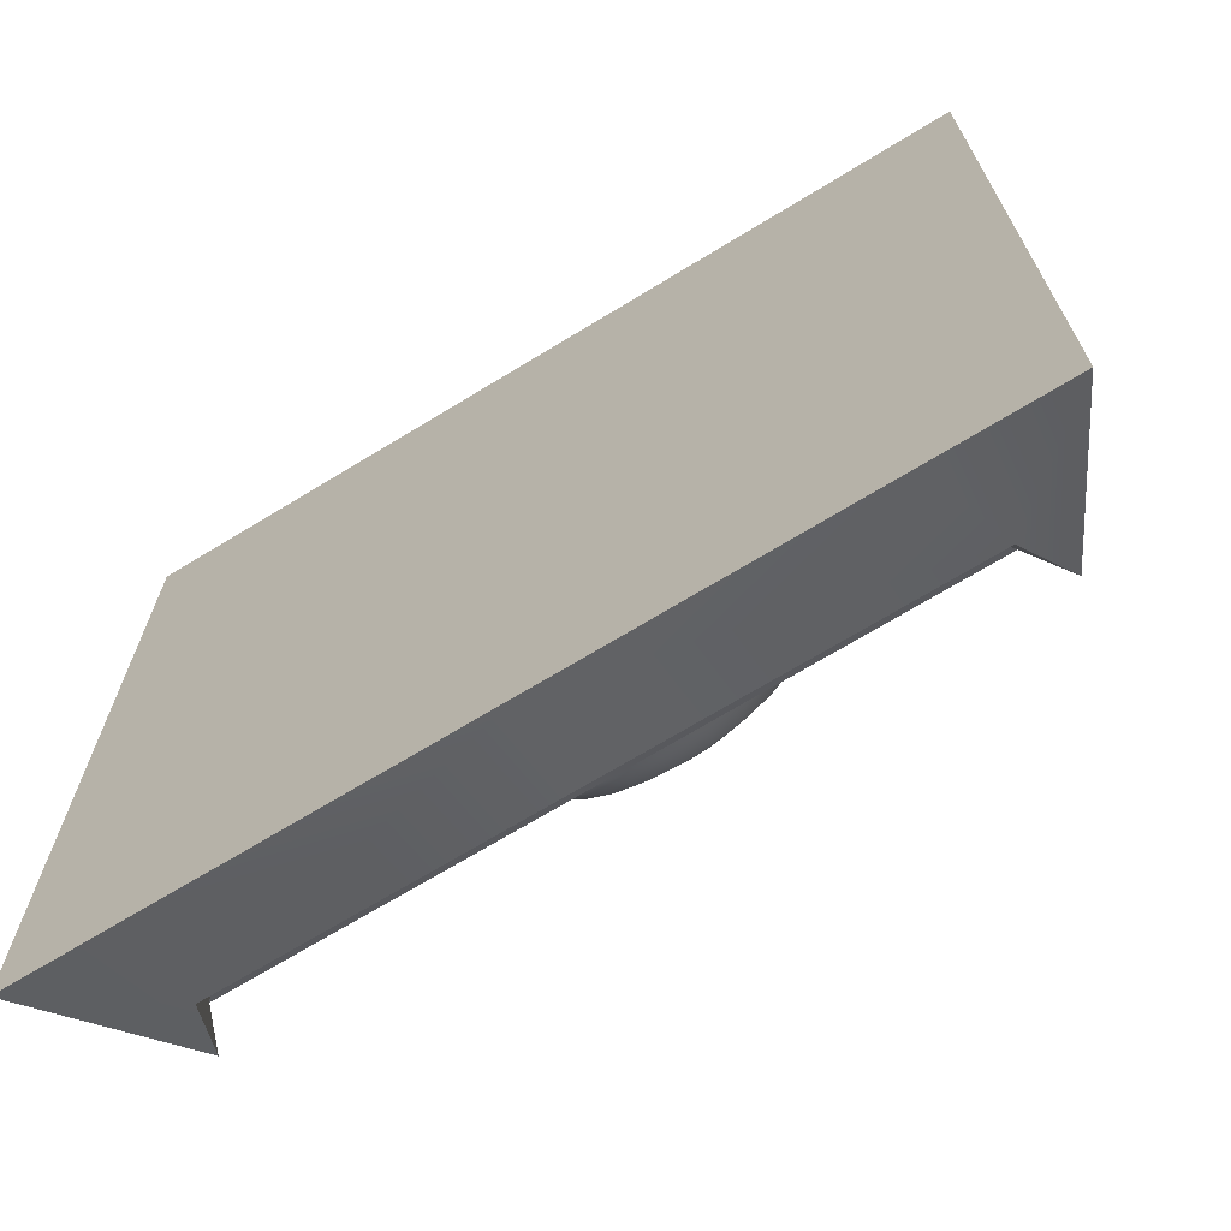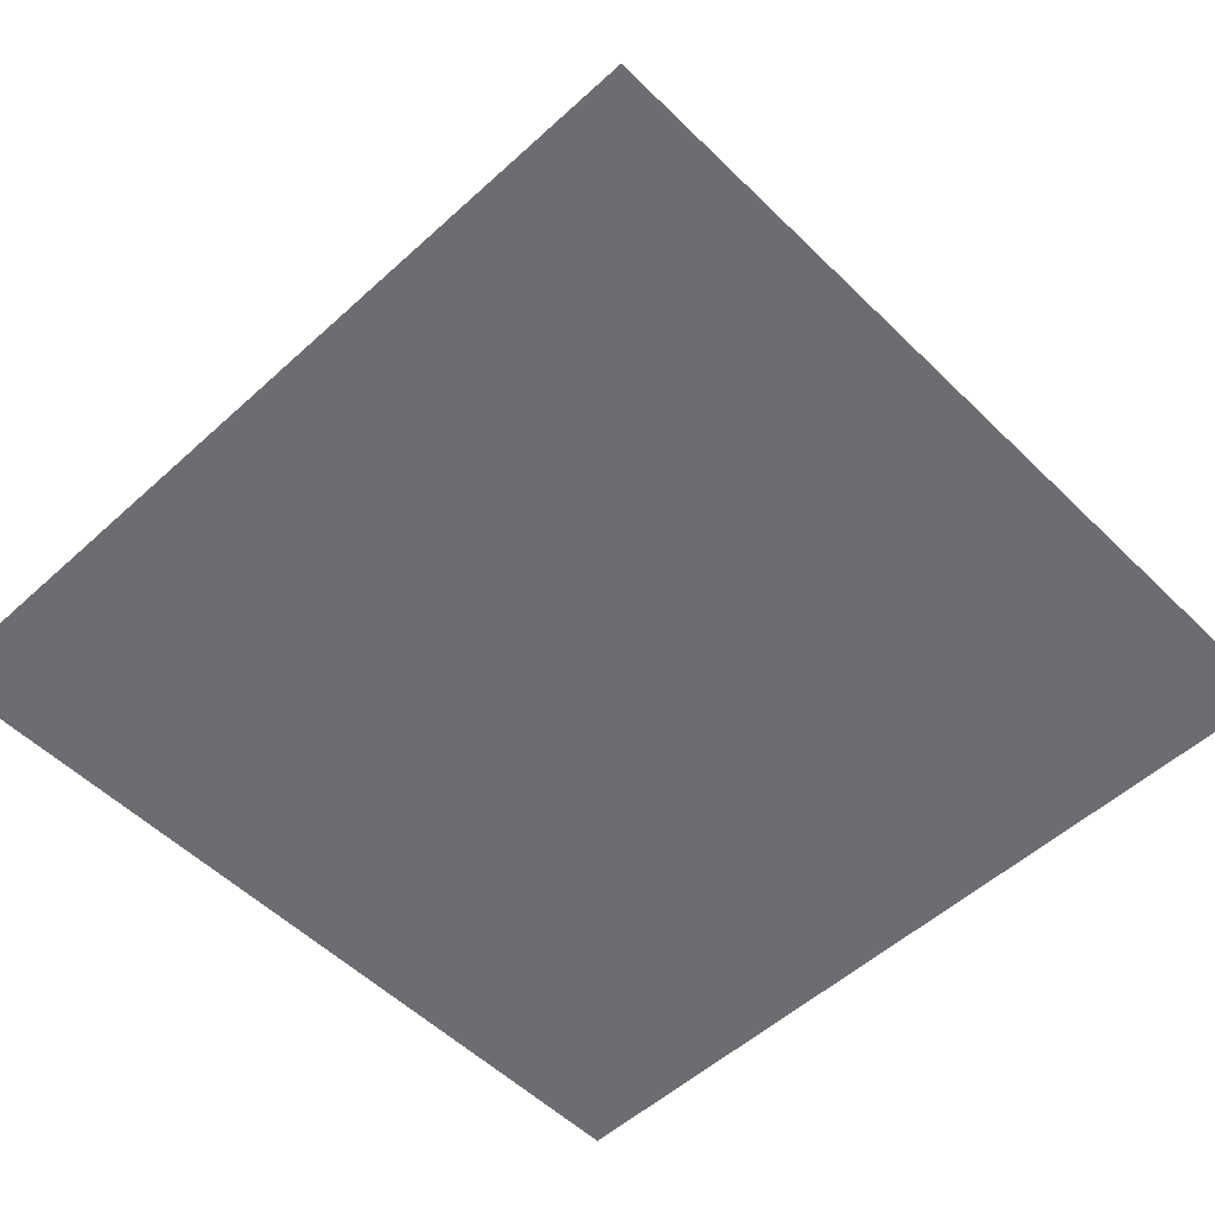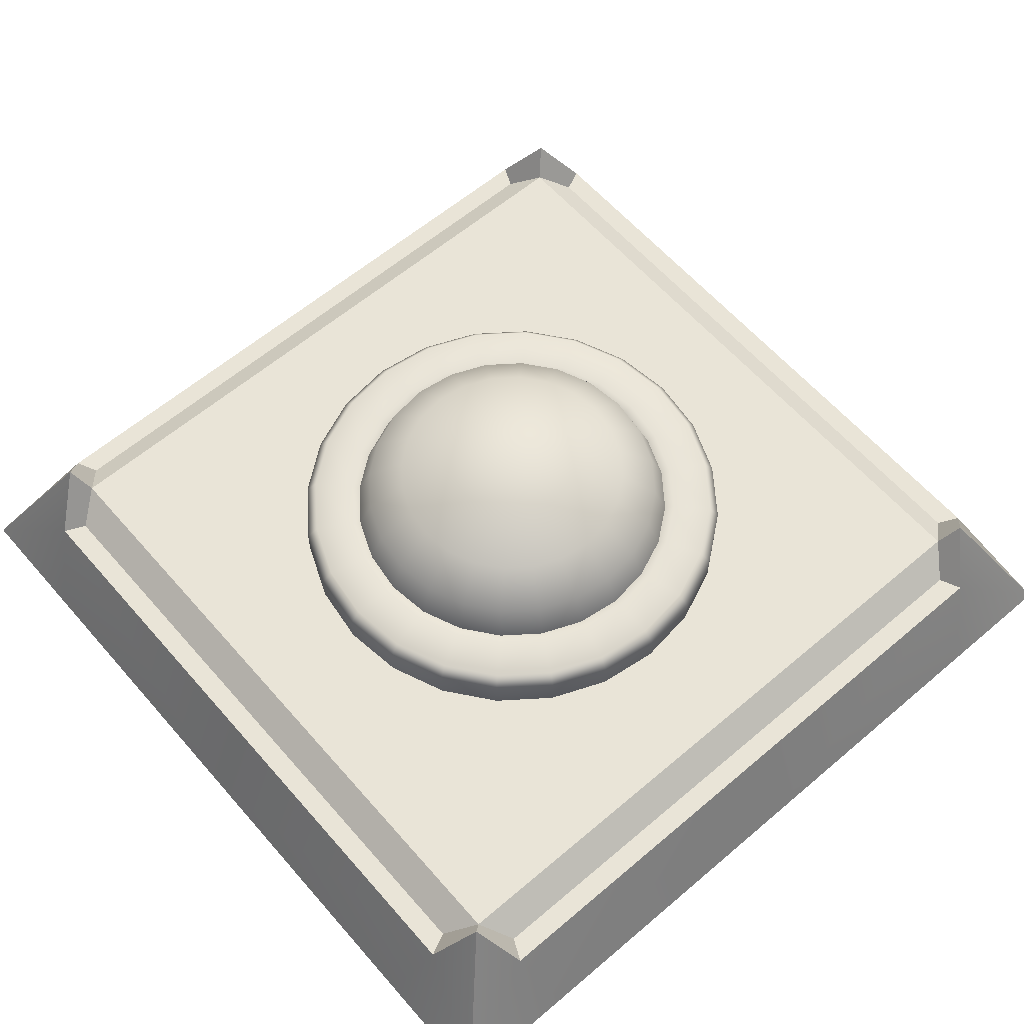
<metadata>
{"format":"obj","ext":"obj","renderer":"f3d","projection":"perspective","resolution":1024,"background":"white","views":[{"elev":-69.6,"azim":31.4,"up":"+Z"},{"elev":-54.0,"azim":134.0,"up":"+Y"},{"elev":60.9,"azim":-130.9,"up":"+Y"}]}
</metadata>
<code>
o model_2839
v 0.1924 0.18 -0.05155
v 0.1725 0.18 -0.09959
v 0.1594 0.2181 -0.09201
v 0.1777 0.2181 -0.04763
v 0.1408 0.18 -0.1408
v 0.1301 0.2181 -0.1301
v 0.09959 0.18 -0.1725
v 0.09201 0.2181 -0.1594
v 0.05155 0.18 -0.1924
v 0.04763 0.2181 -0.1777
v 0 0.18 -0.1992
v 0 0.2181 -0.184
v -0.05155 0.18 -0.1924
v -0.04763 0.2181 -0.1777
v -0.09959 0.18 -0.1725
v -0.09201 0.2181 -0.1594
v -0.1408 0.18 -0.1408
v -0.1301 0.2181 -0.1301
v -0.1725 0.18 -0.09959
v -0.1594 0.2181 -0.09201
v -0.1924 0.18 -0.05155
v -0.1777 0.2181 -0.04763
v -0.1992 0.18 0
v -0.184 0.2181 0
v -0.1924 0.18 0.05155
v -0.1777 0.2181 0.04763
v -0.1725 0.18 0.09959
v -0.1594 0.2181 0.09201
v -0.1408 0.18 0.1408
v -0.1301 0.2181 0.1301
v -0.09959 0.18 0.1725
v -0.09201 0.2181 0.1594
v -0.05155 0.18 0.1924
v -0.04763 0.2181 0.1777
v 0 0.18 0.1992
v 0 0.2181 0.184
v 0.05155 0.18 0.1924
v 0.04763 0.2181 0.1777
v 0.09959 0.18 0.1725
v 0.09201 0.2181 0.1594
v 0.1408 0.18 0.1408
v 0.1301 0.2181 0.1301
v 0.1725 0.18 0.09959
v 0.1594 0.2181 0.09201
v 0.1924 0.18 0.05155
v 0.1777 0.2181 0.04763
v 0.1992 0.18 0
v 0.184 0.2181 0
v 0.122 0.251 -0.07042
v 0.136 0.251 -0.03645
v 0.09959 0.251 -0.09959
v 0.07042 0.251 -0.122
v 0.03645 0.251 -0.136
v 0 0.251 -0.1408
v -0.03645 0.251 -0.136
v -0.07042 0.251 -0.122
v -0.09959 0.251 -0.09959
v -0.122 0.251 -0.07042
v -0.136 0.251 -0.03645
v -0.1408 0.251 0
v -0.136 0.251 0.03645
v -0.122 0.251 0.07042
v -0.09959 0.251 0.09959
v -0.07042 0.251 0.122
v -0.03645 0.251 0.136
v 0 0.251 0.1408
v 0.03645 0.251 0.136
v 0.07042 0.251 0.122
v 0.09959 0.251 0.09959
v 0.122 0.251 0.07042
v 0.136 0.251 0.03645
v 0.1408 0.251 0
v 0.06601 0.2763 -0.03811
v 0.07363 0.2763 -0.01973
v 0.0539 0.2763 -0.0539
v 0.03811 0.2763 -0.06601
v 0.01973 0.2763 -0.07363
v 0 0.2763 -0.07622
v -0.01973 0.2763 -0.07363
v -0.03811 0.2763 -0.06601
v -0.0539 0.2763 -0.0539
v -0.06601 0.2763 -0.03811
v -0.07363 0.2763 -0.01973
v -0.07622 0.2763 0
v -0.07363 0.2763 0.01973
v -0.06601 0.2763 0.03811
v -0.0539 0.2763 0.0539
v -0.03811 0.2763 0.06601
v -0.01973 0.2763 0.07363
v 0 0.2763 0.07622
v 0.01973 0.2763 0.07363
v 0.03811 0.2763 0.06601
v 0.0539 0.2763 0.0539
v 0.06601 0.2763 0.03811
v 0.07363 0.2763 0.01973
v 0.07622 0.2763 0
v 0 0.284 0
v 0.2473 0.1838 -0.06626
v 0.2593 0.1686 -0.06947
v 0.2324 0.1686 -0.1342
v 0.2217 0.1838 -0.128
v 0.256 0.1838 0
v 0.2684 0.1686 0
v 0.1898 0.1686 -0.1898
v 0.181 0.1838 -0.181
v 0.1342 0.1686 -0.2324
v 0.128 0.1838 -0.2217
v 0.06947 0.1686 -0.2593
v 0.06626 0.1838 -0.2473
v 0 0.1686 -0.2684
v 0 0.1838 -0.256
v -0.06947 0.1686 -0.2593
v -0.06626 0.1838 -0.2473
v -0.1342 0.1686 -0.2324
v -0.128 0.1838 -0.2217
v -0.1898 0.1686 -0.1898
v -0.181 0.1838 -0.181
v -0.2324 0.1686 -0.1342
v -0.2217 0.1838 -0.128
v -0.2593 0.1686 -0.06947
v -0.2473 0.1838 -0.06626
v -0.2684 0.1686 0
v -0.256 0.1838 0
v -0.2593 0.1686 0.06947
v -0.2473 0.1838 0.06626
v -0.2324 0.1686 0.1342
v -0.2217 0.1838 0.128
v -0.1898 0.1686 0.1898
v -0.181 0.1838 0.181
v -0.1342 0.1686 0.2324
v -0.128 0.1838 0.2217
v -0.06947 0.1686 0.2593
v -0.06626 0.1838 0.2473
v 0 0.1686 0.2684
v 0 0.1838 0.256
v 0.06947 0.1686 0.2593
v 0.06626 0.1838 0.2473
v 0.1342 0.1686 0.2324
v 0.128 0.1838 0.2217
v 0.1898 0.1686 0.1898
v 0.181 0.1838 0.181
v 0.2324 0.1686 0.1342
v 0.2217 0.1838 0.128
v 0.2593 0.1686 0.06947
v 0.2473 0.1838 0.06626
v 0.1725 0.18 -0.09959
v 0.1924 0.18 -0.05155
v 0.2024 0.1838 -0.05424
v 0.1815 0.1838 -0.1048
v 0.1408 0.18 -0.1408
v 0.1482 0.1838 -0.1482
v 0.09959 0.18 -0.1725
v 0.1048 0.1838 -0.1815
v 0.05155 0.18 -0.1924
v 0.05424 0.1838 -0.2024
v 0 0.18 -0.1992
v 0 0.1838 -0.2096
v -0.05155 0.18 -0.1924
v -0.05424 0.1838 -0.2024
v -0.09959 0.18 -0.1725
v -0.1048 0.1838 -0.1815
v -0.1408 0.18 -0.1408
v -0.1482 0.1838 -0.1482
v -0.1725 0.18 -0.09959
v -0.1815 0.1838 -0.1048
v -0.1924 0.18 -0.05155
v -0.2024 0.1838 -0.05424
v -0.1992 0.18 0
v -0.2096 0.1838 0
v -0.1924 0.18 0.05155
v -0.2024 0.1838 0.05424
v -0.1725 0.18 0.09959
v -0.1815 0.1838 0.1048
v -0.1408 0.18 0.1408
v -0.1482 0.1838 0.1482
v -0.09959 0.18 0.1725
v -0.1048 0.1838 0.1815
v -0.05155 0.18 0.1924
v -0.05424 0.1838 0.2024
v 0 0.18 0.1992
v 0 0.1838 0.2096
v 0.05155 0.18 0.1924
v 0.05424 0.1838 0.2024
v 0.09959 0.18 0.1725
v 0.1048 0.1838 0.1815
v 0.1408 0.18 0.1408
v 0.1482 0.1838 0.1482
v 0.1725 0.18 0.09959
v 0.1815 0.1838 0.1048
v 0.1924 0.18 0.05155
v 0.2024 0.1838 0.05424
v 0.1992 0.18 0
v 0.2096 0.1838 0
v 0.2593 0.135 -0.06947
v 0.2324 0.135 -0.1342
v 0.1898 0.135 -0.1898
v 0.1342 0.135 -0.2324
v 0.06947 0.135 -0.2593
v 0 0.135 -0.2684
v -0.06947 0.135 -0.2593
v -0.1342 0.135 -0.2324
v -0.1898 0.135 -0.1898
v -0.2324 0.135 -0.1342
v -0.2593 0.135 -0.06947
v -0.2684 0.135 0
v -0.2593 0.135 0.06947
v -0.2324 0.135 0.1342
v -0.1898 0.135 0.1898
v -0.1342 0.135 0.2324
v -0.06947 0.135 0.2593
v 0 0.135 0.2684
v 0.06947 0.135 0.2593
v 0.1342 0.135 0.2324
v 0.1898 0.135 0.1898
v 0.2324 0.135 0.1342
v 0.2593 0.135 0.06947
v 0.2684 0.135 0
v 0.3815 0.1079 0.4554
v 0 0.1079 0.4554
v 0 0 0.5
v 0.3543 0 0.5
v 0.5 0 -0.5
v 0.3543 0 -0.5
v 0.3815 0.1079 -0.4554
v 0.4109 0.175 -0.4109
v 0.5 0 -0.3543
v 0.3543 0 -0.5
v 0.5 0 -0.5
v 0.4554 0.1079 -0.3815
v 0.5 0 -0.3543
v 0.5 0 -0.5
v 0.4109 0.175 -0.4109
v -0.4554 0.1079 0
v -0.4554 0.1079 -0.3815
v -0.5 0 -0.3543
v -0.5 0 0
v 0.4554 0.1079 0
v 0.4554 0.1079 0.3815
v 0.5 0 0.3543
v 0.5 0 0
v 0.3543 0 0.5
v 0 0 0
v 0.5 0 0.3543
v -0.4554 0.1079 0.3815
v -0.4554 0.1079 0
v -0.5 0 0
v -0.5 0 0.3543
v -0.5 0 0.3543
v -0.3543 0 0.5
v -0.5 0 0.5
v -0.5 0 -0.5
v -0.3543 0 -0.5
v -0.5 0 -0.3543
v -0.3815 0.1079 -0.4554
v -0.3543 0 -0.5
v -0.5 0 -0.5
v -0.4109 0.175 -0.4109
v 0 0.1079 0.4554
v -0.3815 0.1079 0.4554
v -0.3543 0 0.5
v 0 0 0.5
v 0 0.1079 -0.4554
v 0 0 -0.5
v -0.5 0 -0.5
v -0.4109 0.175 -0.4109
v 0.4554 0.1079 0
v 0.5 0 0
v 0.5 0 -0.3543
v 0 0 -0.5
v 0 0.1079 -0.4554
v 0.3543 0 -0.5
v -0.5 0 0.5
v -0.4109 0.175 0.4109
v -0.5 0 0.5
v -0.4109 0.175 0.4109
v 0.5 0 0.5
v 0.4109 0.175 0.4109
v 0.5 0 0.5
v 0.4109 0.175 0.4109
v -0.5 0 -0.3543
v -0.3543 0 -0.5
v -0.5 0 0.3543
v -0.3543 0 0.5
v 0.3543 0 -0.5
v 0.5 0 -0.3543
v 0.3543 0 0.5
v 0.5 0 0.3543
v 0.5 0 0.5
v -0.3955 0.135 0
v 0 0.135 -0.3955
v -0.3955 0.135 -0.3955
v 0.3955 0.135 0
v 0.3955 0.135 -0.3955
v 0 0.135 0.3955
v 0.3955 0.135 0.3955
v -0.3955 0.135 0.3955
v -0.5 0 0
v 0 0 0.5
v 0.5 0 0
v 0 0 -0.5
v 0 0.135 0
v 0 0.135 -0.3065
v -0.3065 0.135 0
v 0.3065 0.135 0
v 0 0.135 0.3065
v -0.3955 0.135 0.3955
v -0.3696 0.1079 0.43
v 0 0.1079 0.43
v 0 0.135 0.3955
v -0.3955 0.135 0
v -0.43 0.1079 0
v -0.43 0.1079 0.3696
v -0.3955 0.135 0.3955
v -0.3955 0.135 -0.3955
v -0.43 0.1079 -0.3696
v -0.3955 0.135 -0.3955
v 0 0.135 -0.3955
v 0 0.1079 -0.43
v -0.3696 0.1079 -0.43
v 0.3696 0.1079 -0.43
v 0.3955 0.135 -0.3955
v 0.3955 0.135 0
v 0.43 0.1079 0
v 0.43 0.1079 -0.3696
v 0.3955 0.135 -0.3955
v 0.3955 0.135 0.3955
v 0.43 0.1079 0.3696
v 0.43 0.1079 0
v 0.3955 0.135 0
v 0 0.135 0.3955
v 0 0.1079 0.43
v 0.3696 0.1079 0.43
v 0.3955 0.135 0.3955
v 0.3696 0.1079 0.43
v 0 0.1079 0.43
v 0 0.1079 0.4554
v 0.3815 0.1079 0.4554
v 0.3696 0.1079 -0.43
v 0.3955 0.135 -0.3955
v 0.4109 0.175 -0.4109
v 0.3815 0.1079 -0.4554
v 0.3955 0.135 -0.3955
v 0.43 0.1079 -0.3696
v 0.4554 0.1079 -0.3815
v 0.4109 0.175 -0.4109
v -0.43 0.1079 0
v -0.43 0.1079 -0.3696
v -0.4554 0.1079 -0.3815
v -0.4554 0.1079 0
v 0.43 0.1079 0
v 0.43 0.1079 0.3696
v 0.4554 0.1079 0.3815
v 0.4554 0.1079 0
v -0.43 0.1079 0.3696
v -0.4554 0.1079 0.3815
v -0.3955 0.135 -0.3955
v -0.3696 0.1079 -0.43
v -0.3815 0.1079 -0.4554
v -0.4109 0.175 -0.4109
v 0 0.1079 0.43
v -0.3696 0.1079 0.43
v -0.3815 0.1079 0.4554
v 0 0.1079 0.4554
v -0.3696 0.1079 -0.43
v 0 0.1079 -0.43
v 0 0.1079 -0.4554
v -0.3815 0.1079 -0.4554
v -0.43 0.1079 -0.3696
v -0.3955 0.135 -0.3955
v -0.4109 0.175 -0.4109
v -0.4554 0.1079 -0.3815
v 0.43 0.1079 -0.3696
v 0.4554 0.1079 -0.3815
v 0 0.1079 -0.43
v 0.3696 0.1079 -0.43
v 0.3815 0.1079 -0.4554
v 0 0.1079 -0.4554
v -0.3955 0.135 0.3955
v -0.43 0.1079 0.3696
v -0.4554 0.1079 0.3815
v -0.4109 0.175 0.4109
v -0.3696 0.1079 0.43
v -0.3955 0.135 0.3955
v -0.4109 0.175 0.4109
v -0.3815 0.1079 0.4554
v 0.3955 0.135 0.3955
v 0.3696 0.1079 0.43
v 0.3815 0.1079 0.4554
v 0.4109 0.175 0.4109
v 0.43 0.1079 0.3696
v 0.3955 0.135 0.3955
v 0.4109 0.175 0.4109
v 0.4554 0.1079 0.3815
g surface_000
f 99 217 194
f 99 103 217
f 103 216 217
f 103 144 216
f 144 215 216
f 144 142 215
f 142 214 215
f 100 99 194
f 98 99 100
f 99 98 102
f 99 102 103
f 145 103 102
f 145 144 103
f 143 144 145
f 143 142 144
f 100 194 195
f 104 100 195
f 101 100 104
f 98 100 101
f 149 98 101
f 149 148 98
f 148 102 98
f 148 193 102
f 193 145 102
f 193 191 145
f 191 143 145
f 104 195 196
f 106 104 196
f 105 104 106
f 101 104 105
f 151 101 105
f 151 149 101
f 150 149 151
f 150 146 149
f 146 148 149
f 146 147 148
f 147 193 148
f 106 196 197
f 108 106 197
f 107 106 108
f 105 106 107
f 153 105 107
f 153 151 105
f 152 151 153
f 152 150 151
f 108 197 198
f 110 108 198
f 109 108 110
f 107 108 109
f 155 107 109
f 155 153 107
f 154 153 155
f 154 152 153
f 110 198 199
f 112 110 199
f 111 110 112
f 109 110 111
f 157 109 111
f 157 155 109
f 156 155 157
f 156 154 155
f 112 199 200
f 114 112 200
f 113 112 114
f 111 112 113
f 159 111 113
f 159 157 111
f 158 157 159
f 158 156 157
f 114 200 201
f 116 114 201
f 115 114 116
f 113 114 115
f 161 113 115
f 161 159 113
f 160 159 161
f 160 158 159
f 116 201 202
f 118 116 202
f 117 116 118
f 115 116 117
f 163 115 117
f 163 161 115
f 162 161 163
f 162 160 161
f 118 202 203
f 120 118 203
f 119 118 120
f 117 118 119
f 165 117 119
f 165 163 117
f 164 163 165
f 164 162 163
f 120 203 204
f 122 120 204
f 121 120 122
f 119 120 121
f 167 119 121
f 167 165 119
f 166 165 167
f 166 164 165
f 122 204 205
f 124 122 205
f 123 122 124
f 121 122 123
f 169 121 123
f 169 167 121
f 168 167 169
f 168 166 167
f 124 205 206
f 126 124 206
f 125 124 126
f 123 124 125
f 171 123 125
f 171 169 123
f 170 169 171
f 170 168 169
f 126 206 207
f 128 126 207
f 127 126 128
f 125 126 127
f 173 125 127
f 173 171 125
f 172 171 173
f 172 170 171
f 128 207 208
f 130 128 208
f 129 128 130
f 127 128 129
f 175 127 129
f 175 173 127
f 174 173 175
f 174 172 173
f 130 208 209
f 132 130 209
f 131 130 132
f 129 130 131
f 177 129 131
f 177 175 129
f 176 175 177
f 176 174 175
f 132 209 210
f 134 132 210
f 133 132 134
f 131 132 133
f 179 131 133
f 179 177 131
f 178 177 179
f 178 176 177
f 134 210 211
f 136 134 211
f 135 134 136
f 133 134 135
f 181 133 135
f 181 179 133
f 180 179 181
f 180 178 179
f 136 211 212
f 138 136 212
f 137 136 138
f 135 136 137
f 183 135 137
f 183 181 135
f 182 181 183
f 182 180 181
f 138 212 213
f 140 138 213
f 139 138 140
f 137 138 139
f 185 137 139
f 185 183 137
f 184 183 185
f 184 182 183
f 140 213 214
f 142 140 214
f 141 140 142
f 139 140 141
f 187 139 141
f 187 185 139
f 186 185 187
f 186 184 185
f 141 142 143
f 189 141 143
f 189 187 141
f 188 187 189
f 188 186 187
f 191 189 143
f 190 189 191
f 190 188 189
f 192 190 191
f 192 191 193
f 147 192 193
f 47 1 4
f 1 3 4
f 4 3 49
f 4 49 50
f 48 4 50
f 47 4 48
f 45 47 48
f 45 48 46
f 43 45 46
f 1 2 3
f 2 6 3
f 3 6 51
f 3 51 49
f 49 51 75
f 49 75 73
f 50 49 73
f 50 73 74
f 72 50 74
f 48 50 72
f 46 48 72
f 2 5 6
f 5 8 6
f 6 8 52
f 6 52 51
f 51 52 76
f 51 76 75
f 75 76 97
f 73 75 97
f 74 73 97
f 96 74 97
f 72 74 96
f 71 72 96
f 46 72 71
f 5 7 8
f 7 10 8
f 8 10 53
f 8 53 52
f 52 53 77
f 52 77 76
f 76 77 97
f 7 9 10
f 9 12 10
f 10 12 54
f 10 54 53
f 53 54 78
f 53 78 77
f 77 78 97
f 9 11 12
f 11 14 12
f 12 14 55
f 12 55 54
f 54 55 79
f 54 79 78
f 78 79 97
f 11 13 14
f 13 16 14
f 14 16 56
f 14 56 55
f 55 56 80
f 55 80 79
f 79 80 97
f 13 15 16
f 15 18 16
f 16 18 57
f 16 57 56
f 56 57 81
f 56 81 80
f 80 81 97
f 15 17 18
f 17 20 18
f 18 20 58
f 18 58 57
f 57 58 82
f 57 82 81
f 81 82 97
f 17 19 20
f 19 22 20
f 20 22 59
f 20 59 58
f 58 59 83
f 58 83 82
f 82 83 97
f 19 21 22
f 21 24 22
f 22 24 60
f 22 60 59
f 59 60 84
f 59 84 83
f 83 84 97
f 21 23 24
f 23 26 24
f 24 26 61
f 24 61 60
f 60 61 85
f 60 85 84
f 84 85 97
f 23 25 26
f 25 28 26
f 26 28 62
f 26 62 61
f 61 62 86
f 61 86 85
f 85 86 97
f 25 27 28
f 27 30 28
f 28 30 63
f 28 63 62
f 62 63 87
f 62 87 86
f 86 87 97
f 27 29 30
f 29 32 30
f 30 32 64
f 30 64 63
f 63 64 88
f 63 88 87
f 87 88 97
f 29 31 32
f 31 34 32
f 32 34 65
f 32 65 64
f 64 65 89
f 64 89 88
f 88 89 97
f 31 33 34
f 33 36 34
f 34 36 66
f 34 66 65
f 65 66 90
f 65 90 89
f 89 90 97
f 33 35 36
f 35 38 36
f 36 38 67
f 36 67 66
f 66 67 91
f 66 91 90
f 90 91 97
f 35 37 38
f 37 40 38
f 38 40 68
f 38 68 67
f 67 68 92
f 67 92 91
f 91 92 97
f 92 93 97
f 93 94 97
f 94 95 97
f 95 96 97
f 37 39 40
f 39 42 40
f 40 42 69
f 40 69 68
f 68 69 93
f 68 93 92
f 39 41 42
f 41 44 42
f 42 44 70
f 42 70 69
f 69 70 94
f 69 94 93
f 41 43 44
f 43 46 44
f 44 46 71
f 44 71 70
f 70 71 95
f 70 95 94
f 71 96 95
f 286 287 288
f 251 252 253
f 248 249 250
f 226 227 228
f 390 392 393
f 390 391 392
f 386 388 389
f 386 387 388
f 382 384 385
f 382 383 384
f 378 380 381
f 378 379 380
f 374 376 377
f 374 375 376
f 372 353 373
f 372 350 353
f 350 352 353
f 350 351 352
f 368 370 371
f 368 369 370
f 364 366 367
f 364 365 366
f 360 362 363
f 360 361 362
f 356 358 359
f 356 357 358
f 354 349 355
f 354 346 349
f 346 348 349
f 346 347 348
f 342 344 345
f 342 343 344
f 338 340 341
f 338 339 340
f 334 336 337
f 334 335 336
f 330 332 333
f 330 331 332
f 326 328 329
f 326 327 328
f 322 324 325
f 322 323 324
f 320 317 321
f 320 318 317
f 316 317 318
f 316 318 319
f 314 315 311
f 314 311 310
f 310 311 312
f 310 312 313
f 306 308 309
f 306 307 308
f 294 289 296
f 305 289 294
f 305 303 289
f 303 290 289
f 289 290 291
f 304 305 294
f 301 305 304
f 301 303 305
f 301 302 303
f 303 302 290
f 302 292 290
f 290 292 293
f 304 294 292
f 302 304 292
f 301 304 302
f 292 294 295
f 278 238 279
f 278 239 238
f 237 238 239
f 237 239 240
f 218 276 277
f 218 221 276
f 218 220 221
f 218 219 220
f 274 259 275
f 274 260 259
f 258 259 260
f 258 260 261
f 244 272 273
f 244 247 272
f 244 246 247
f 244 245 246
f 269 224 271
f 269 270 224
f 229 267 268
f 229 266 267
f 264 234 265
f 264 235 234
f 233 234 235
f 233 235 236
f 254 262 263
f 254 263 255
f 254 255 256
f 254 256 257
f 229 231 232
f 229 230 231
f 222 224 225
f 222 223 224
f 280 242 297
f 280 281 242
f 242 281 300
f 242 300 284
f 242 284 285
f 242 285 299
f 243 242 299
f 241 242 243
f 298 242 241
f 283 242 298
f 282 242 283
f 297 242 282

</code>
